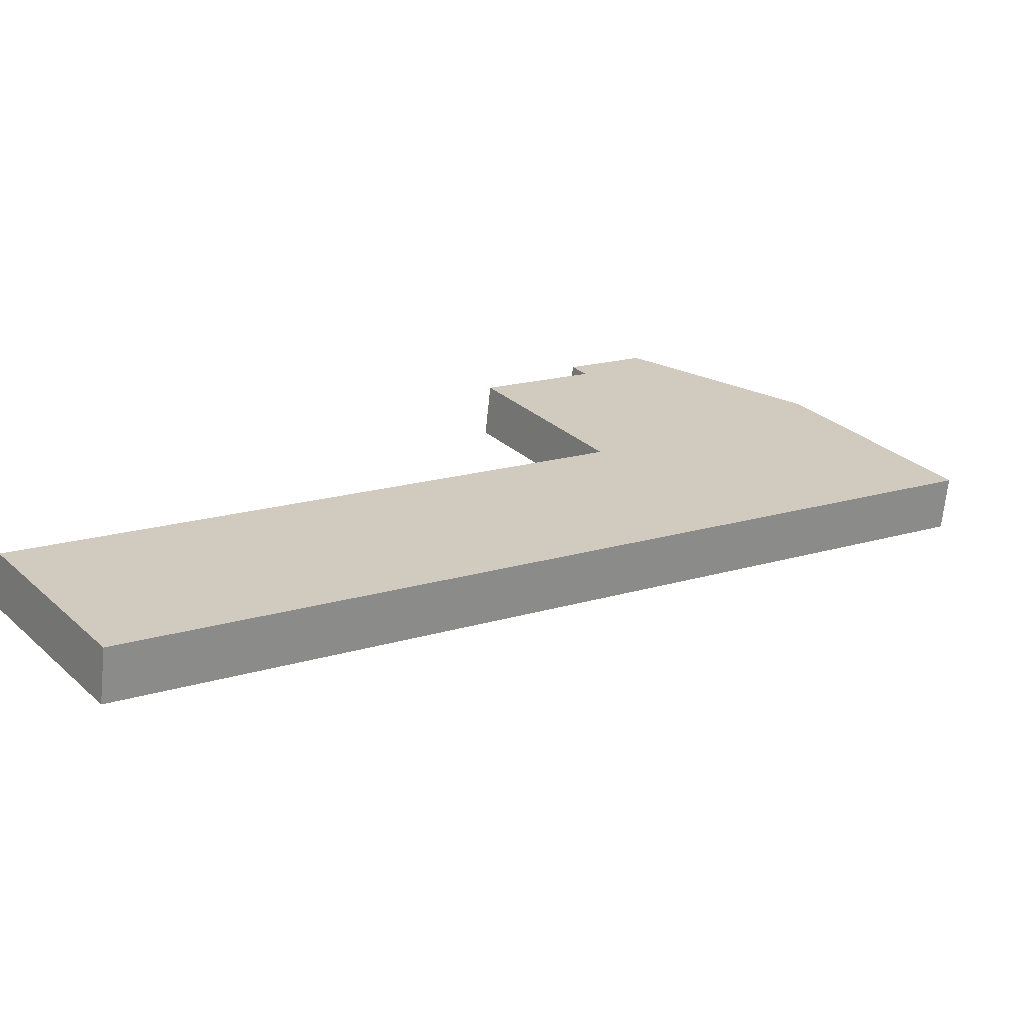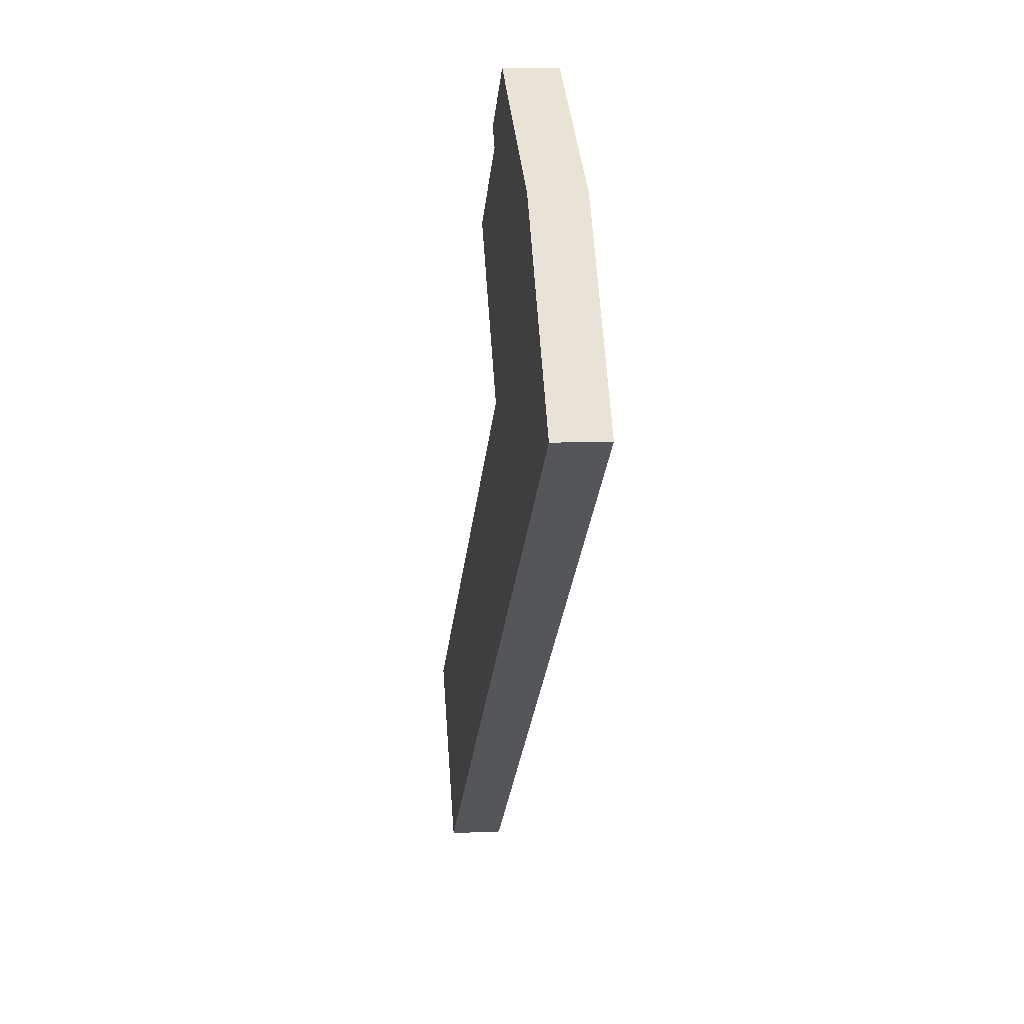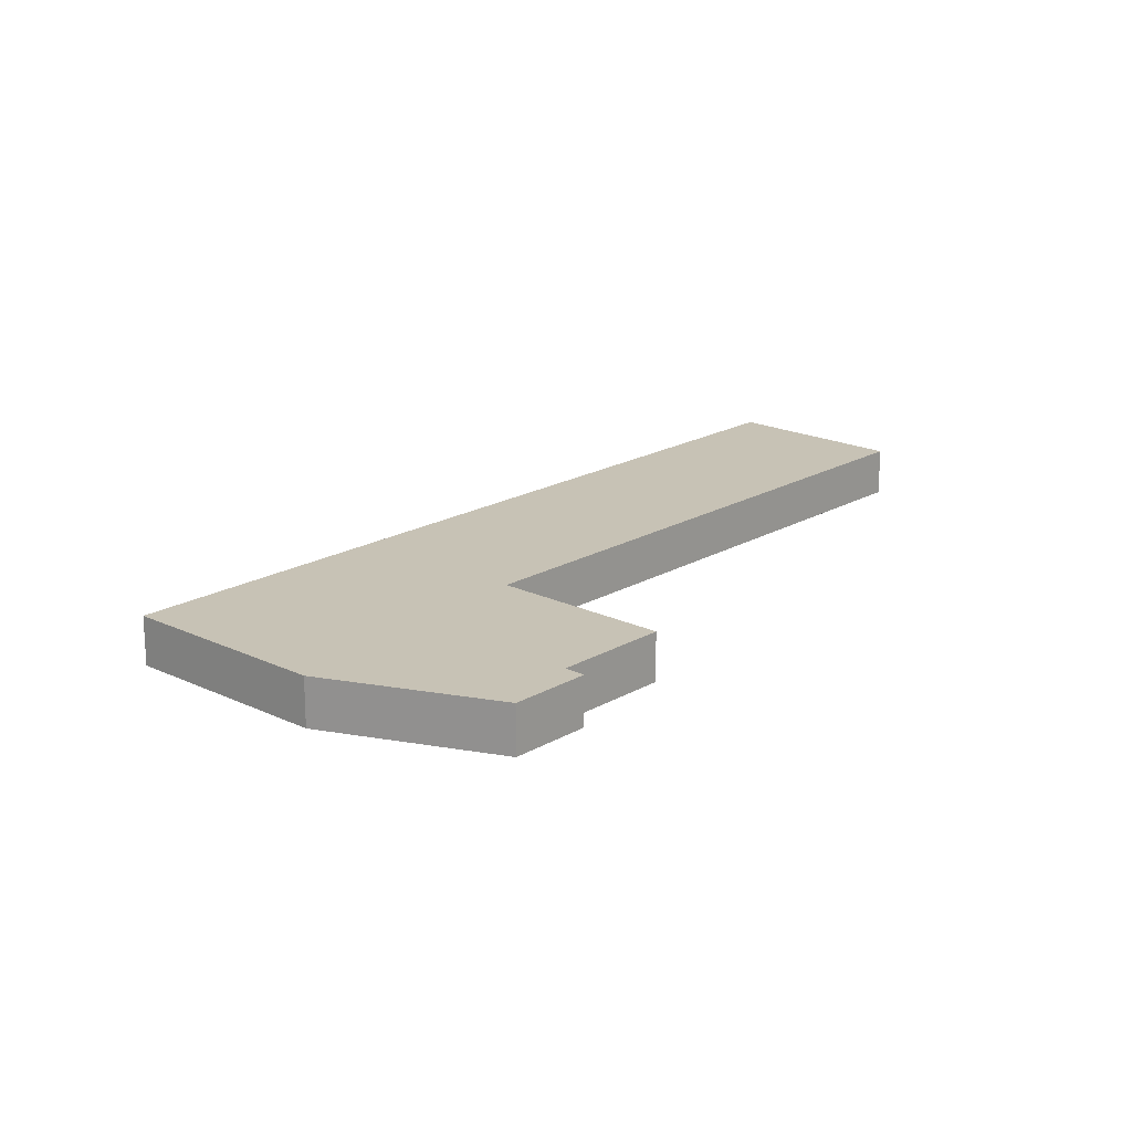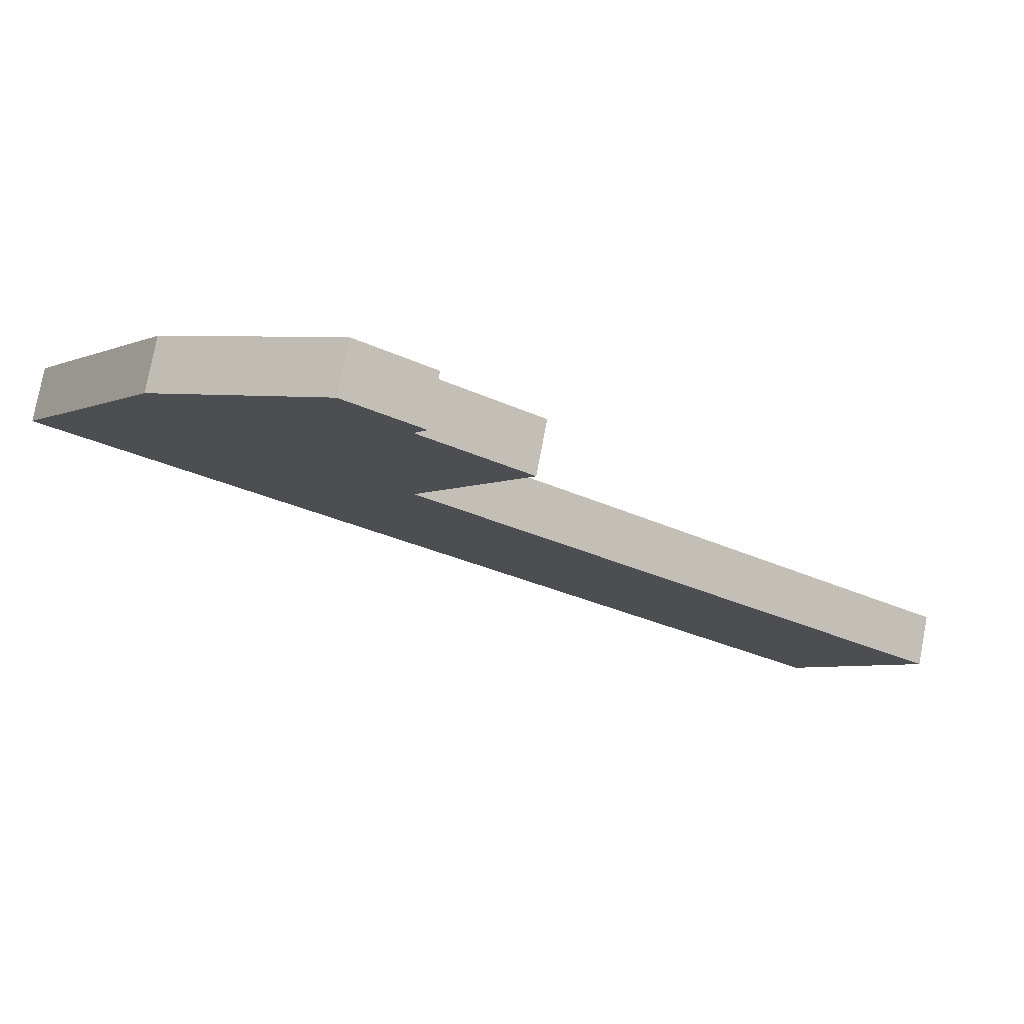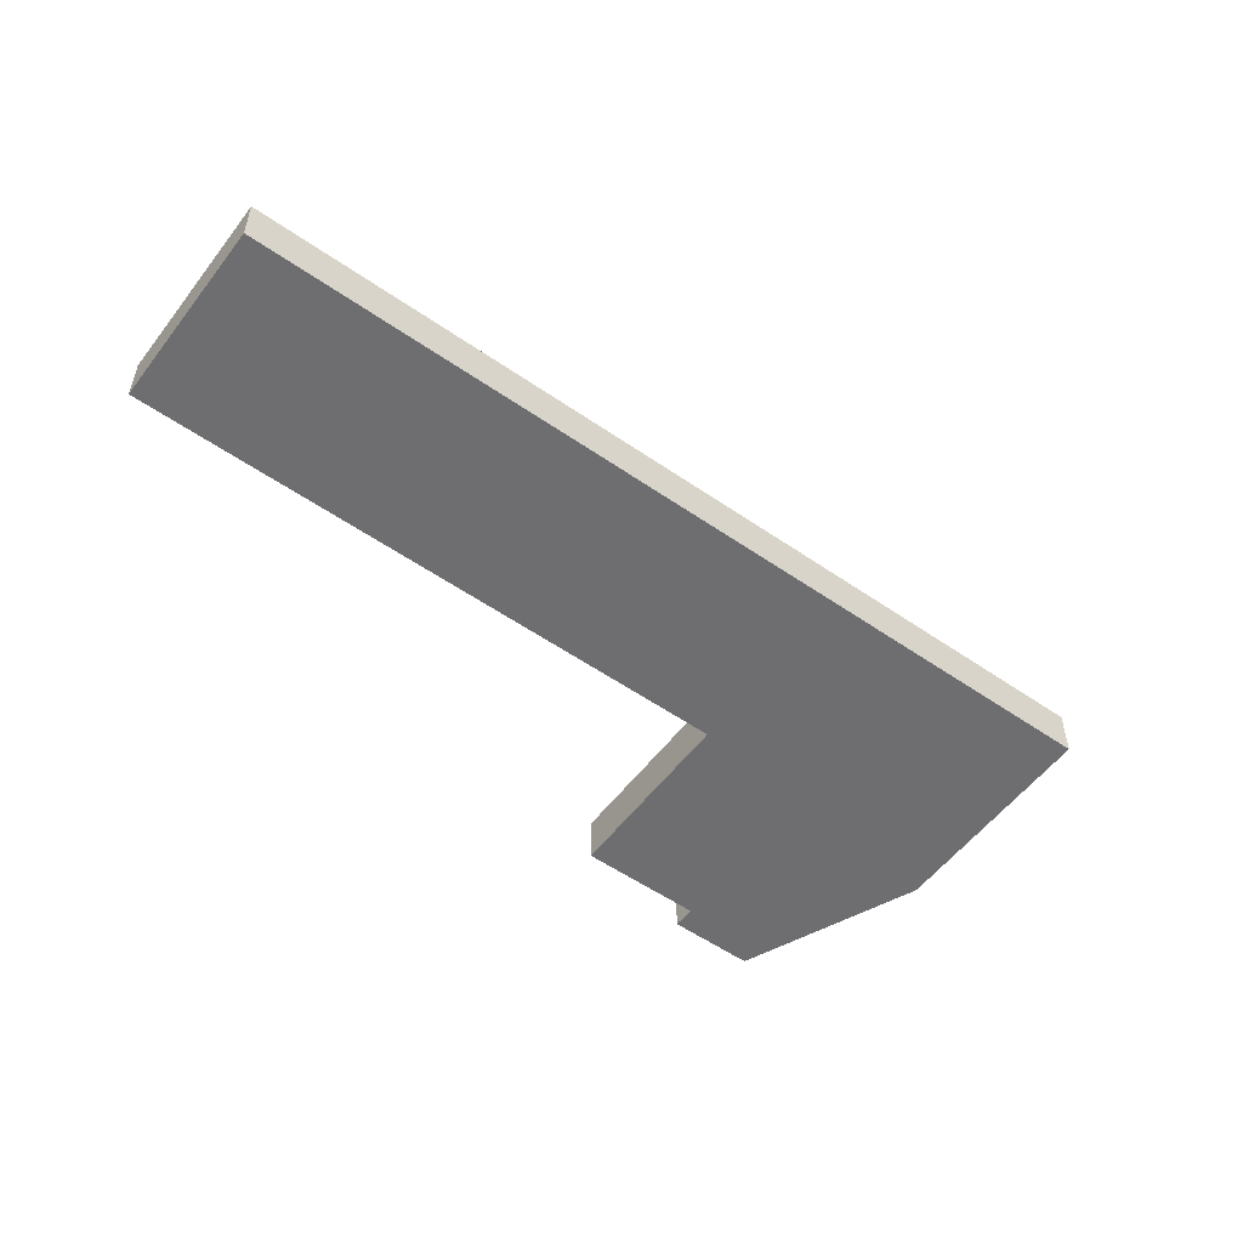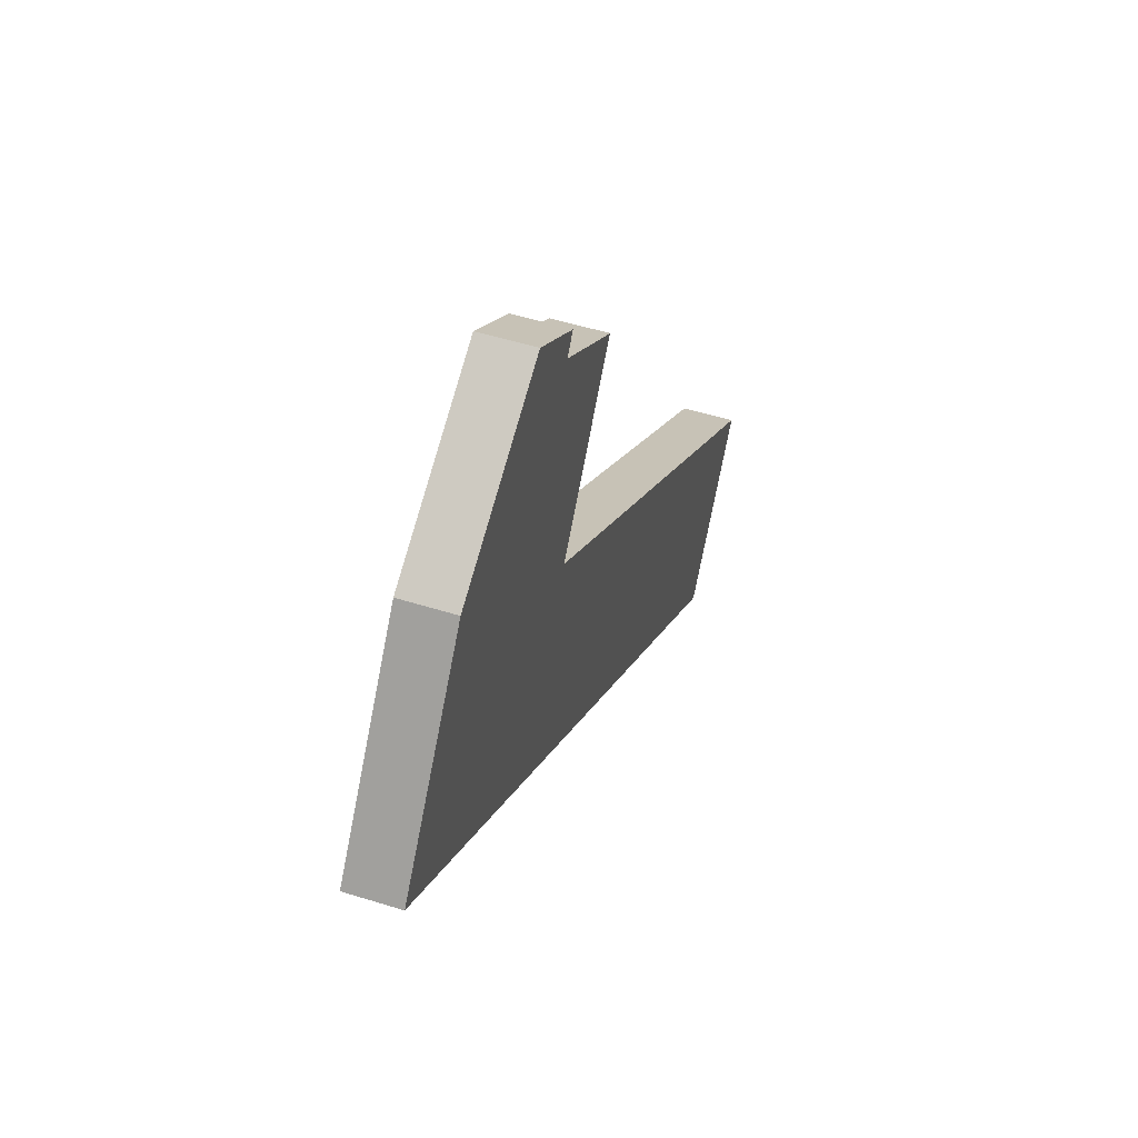
<metadata>
{"format":"obj","ext":"obj","renderer":"f3d","projection":"perspective","resolution":1024,"background":"white","views":[{"elev":-67.3,"azim":174.3,"up":"+Z"},{"elev":9.4,"azim":-97.0,"up":"+Z"},{"elev":19.0,"azim":-12.5,"up":"+Y"},{"elev":77.5,"azim":10.7,"up":"+Z"},{"elev":-54.4,"azim":178.9,"up":"+Y"},{"elev":50.7,"azim":-71.0,"up":"+Z"}]}
</metadata>
<code>
v  46.58 7.787 44.34
v  57.66 7.787 36.51
v  43.4 7.787 42.43
v  20.36 7.787 28.59
v  55.7 7.787 33.73
v  17.44 7.787 24.49
v  55.64 7.787 33.65
v  55.78 7.787 33.55
v  71.46 7.787 22.48
v  0 7.787 4.768e-16
v  54.41 7.787 -1.671
v  21.2 7.787 -15
v  54.35 7.787 -1.753
v  54.45 7.787 -1.821
v  135.1 7.787 -58.85
v  37.15 7.787 -26.28
v  117.8 7.787 -83.25
v  117.8 7.787 -83.31
v  135 7.787 -58.91
v  20.36 -1.75e-15 28.59
v  43.4 -2.598e-15 42.43
v  46.58 -2.715e-15 44.34
v  17.44 -1.499e-15 24.49
v  0 0 0
v  57.66 -2.235e-15 36.51
v  55.64 -2.061e-15 33.65
v  71.46 -1.376e-15 22.48
v  55.78 -2.055e-15 33.55
v  54.35 1.073e-16 -1.753
v  135.1 3.604e-15 -58.85
v  54.45 1.115e-16 -1.821
v  55.7 -2.066e-15 33.73
v  54.41 1.023e-16 -1.671
v  135 3.607e-15 -58.91
v  117.8 5.098e-15 -83.25
v  117.8 5.101e-15 -83.31
v  37.15 1.609e-15 -26.28
v  21.2 9.184e-16 -15
g defaultobject
f 1 2 3
f 4 3 2
f 5 4 2
f 6 4 5
f 7 6 5
f 8 6 7
f 9 6 8
f 10 6 9
f 11 10 9
f 12 10 11
f 13 12 11
f 14 12 13
f 15 12 14
f 16 12 15
f 17 16 15
f 18 16 17
f 19 17 15
f 20 3 4
f 3 20 21
f 3 21 1
f 1 21 22
f 6 20 4
f 20 6 23
f 23 6 10
f 23 10 24
f 22 2 1
f 2 22 25
f 26 8 7
f 8 26 9
f 9 26 27
f 27 26 28
f 29 14 13
f 14 29 15
f 15 29 30
f 30 29 31
f 25 5 2
f 5 25 7
f 7 25 26
f 26 25 32
f 27 11 9
f 11 27 33
f 11 33 13
f 13 33 29
f 30 19 15
f 19 30 17
f 17 30 34
f 17 34 35
f 17 35 18
f 18 35 36
f 36 16 18
f 16 36 37
f 16 37 12
f 12 37 38
f 12 38 10
f 10 38 24
f 35 37 36
f 37 35 34
f 37 34 30
f 37 30 31
f 37 31 38
f 38 31 24
f 24 31 29
f 24 29 23
f 23 29 33
f 23 33 27
f 23 27 28
f 23 28 20
f 20 28 26
f 20 26 21
f 21 26 32
f 21 32 25
f 21 25 22

</code>
